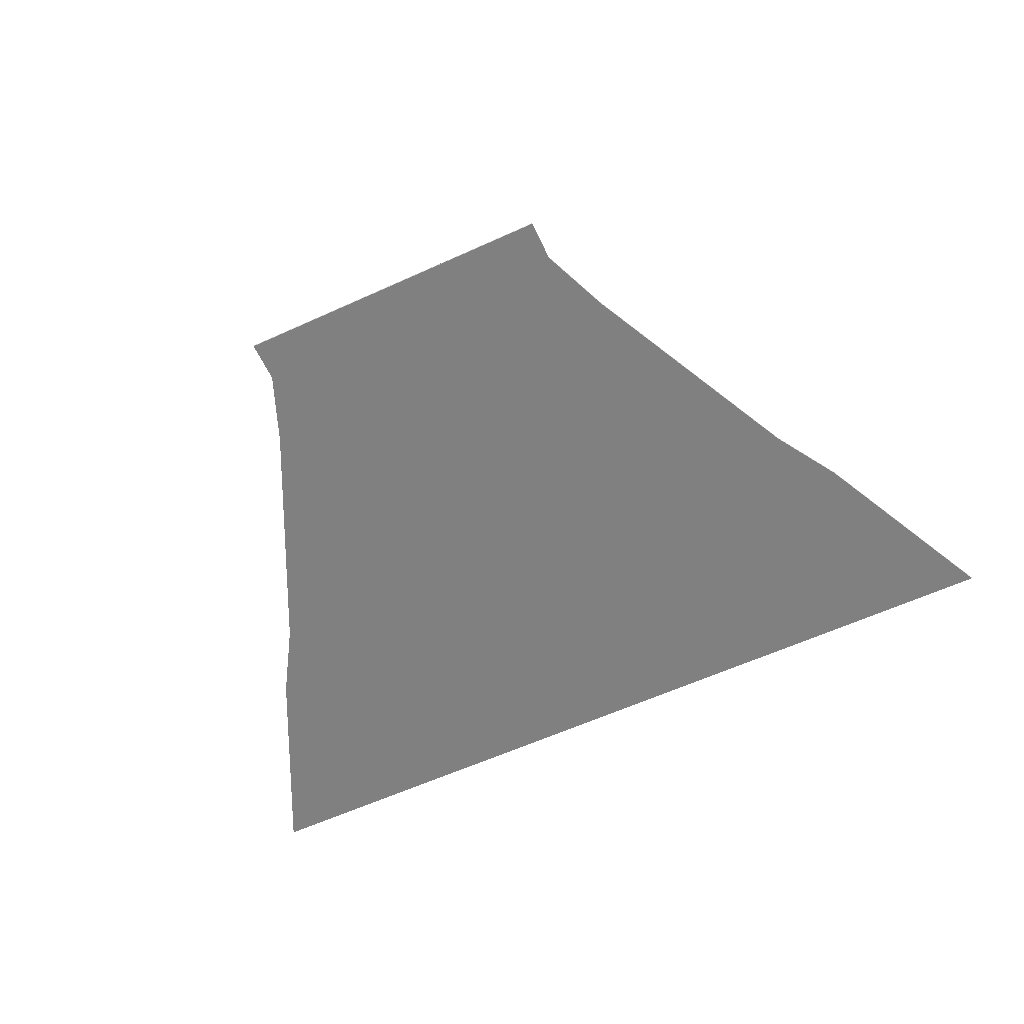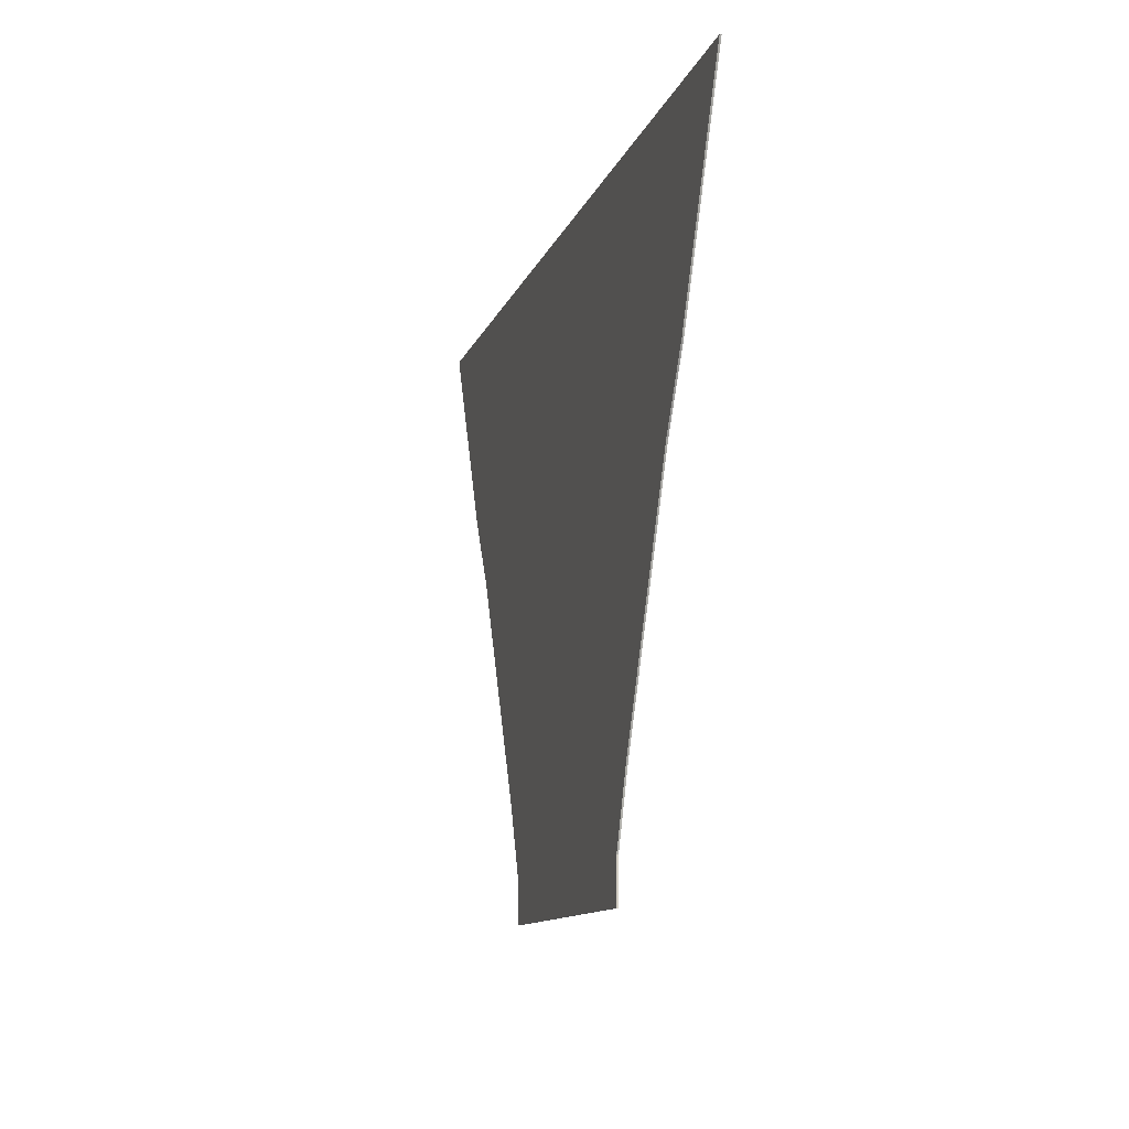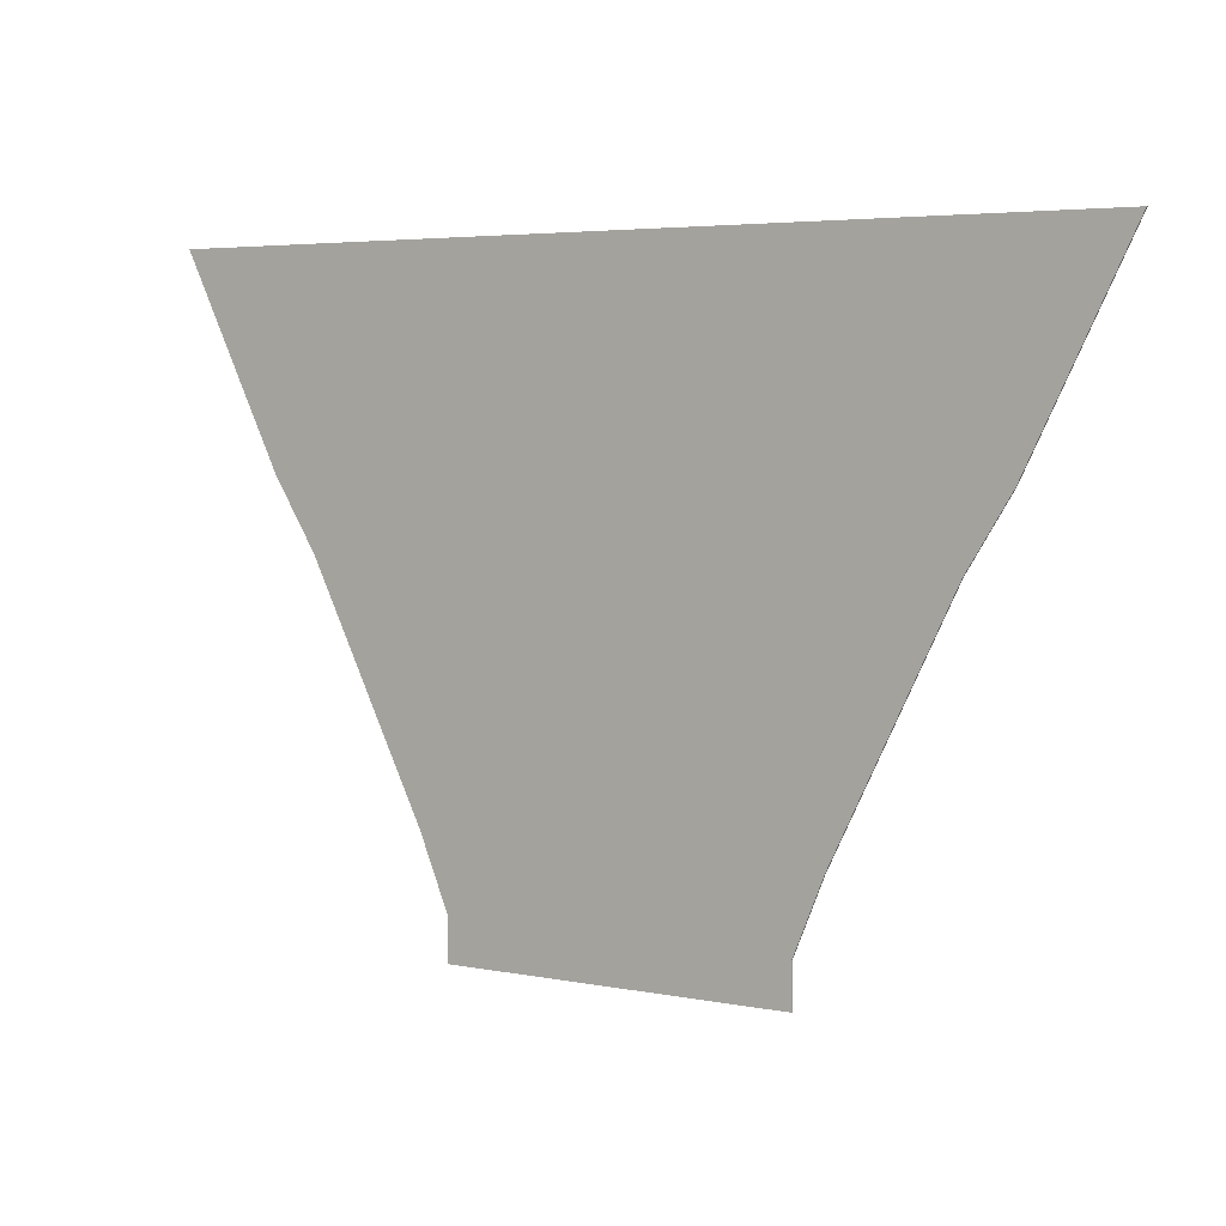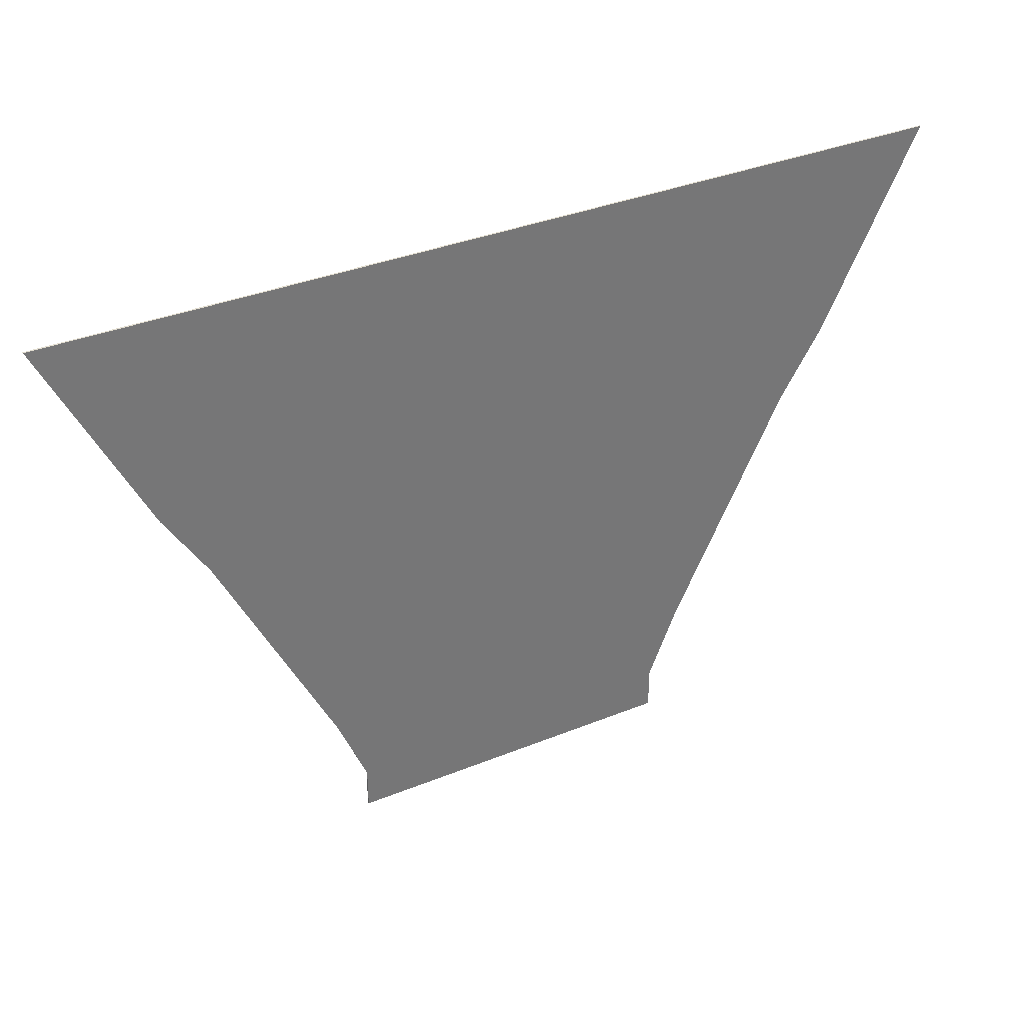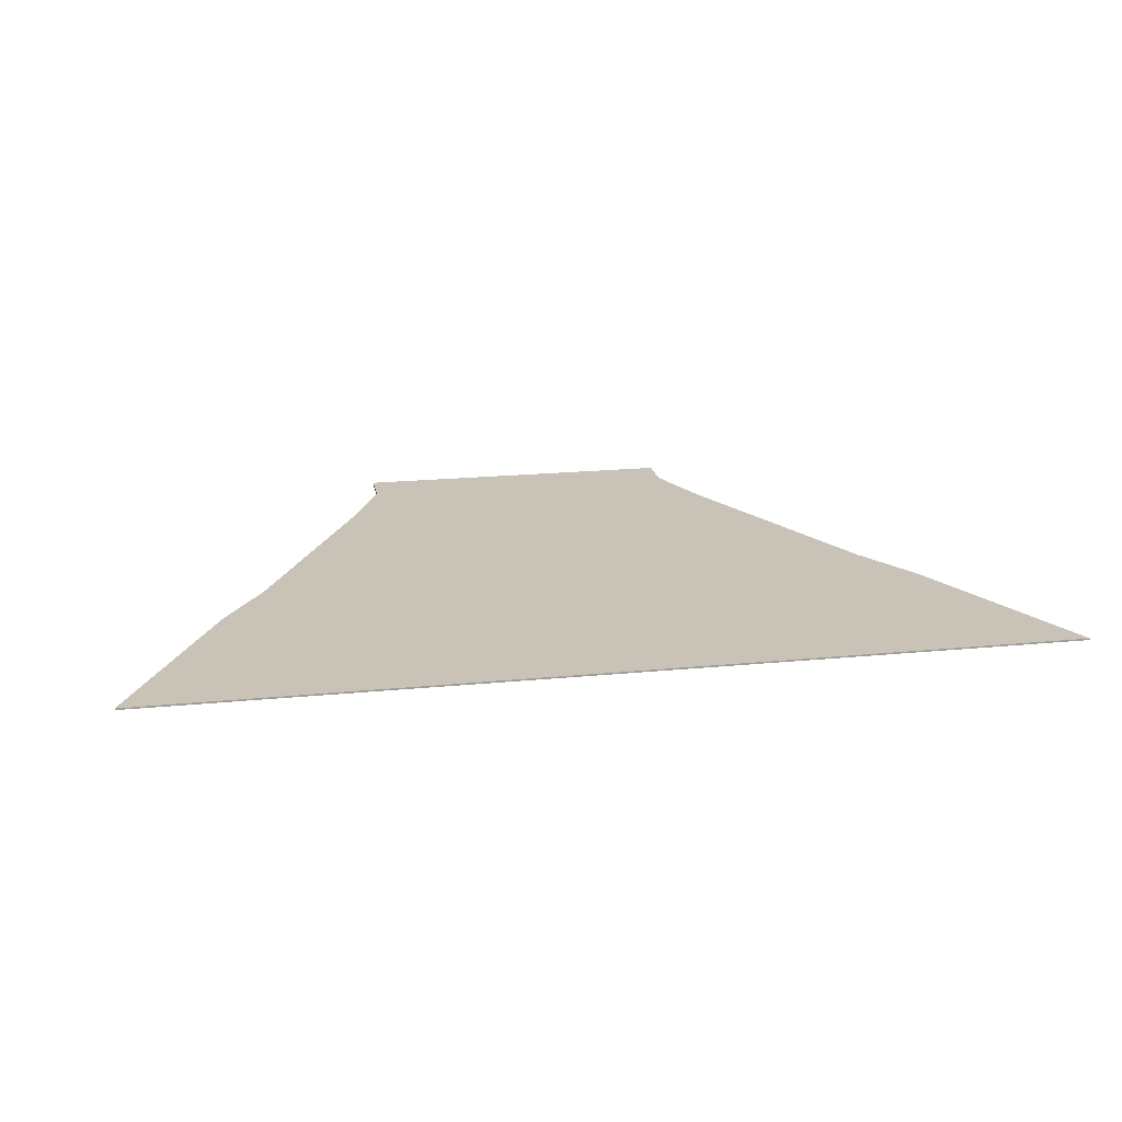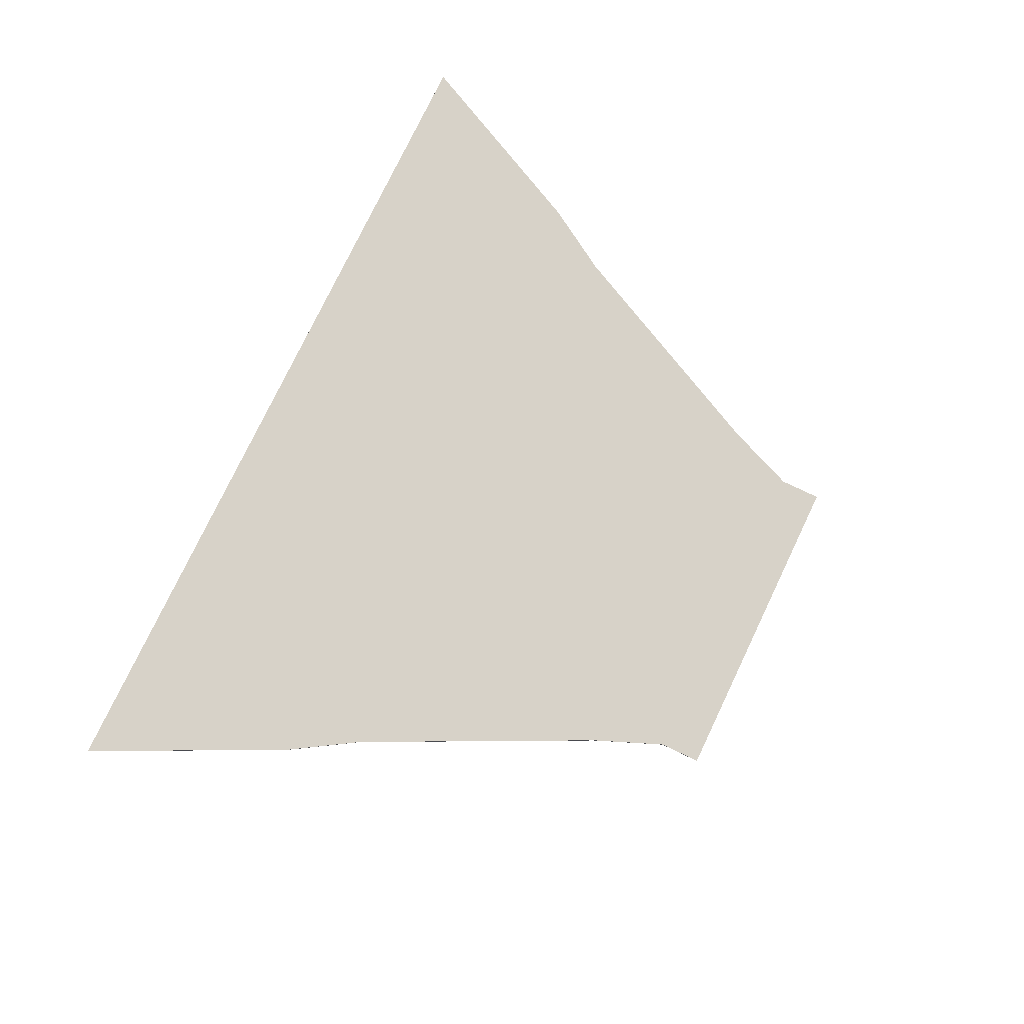
<metadata>
{"format":"obj","ext":"obj","renderer":"f3d","projection":"perspective","resolution":1024,"background":"white","views":[{"elev":-60.2,"azim":-155.0,"up":"+Y"},{"elev":-11.0,"azim":-104.6,"up":"+Z"},{"elev":4.4,"azim":32.7,"up":"+Z"},{"elev":35.1,"azim":151.6,"up":"+Z"},{"elev":19.5,"azim":-10.5,"up":"+Y"},{"elev":77.4,"azim":115.6,"up":"+Y"}]}
</metadata>
<code>
v 5.391 0.01 8
v 4.221 0.01 5.601
v 3.715 0.01 4.783
v 2.346 0.01 1.976
v 2 0.01 1.125
v -2 0.01 1.125
v -2.346 0.01 1.976
v -3.714 0.01 4.782
v -4.221 0.01 5.601
v -5.391 0.01 8
v 5.391 -0.007098 8
v 3.715 0.009999 4.783
v 2.346 0.01 1.976
v 2 0.01 1.125
v 2.346 0.01 1.976
v 2 0.01 0.625
v -2 0.01 1.125
v -2.346 0.01 1.976
v -2.633 0.01 2.564
v -3.714 0.009999 4.782
v -5.391 -0.007098 8
v 5.391 -0.01 8
v 4.221 -0.01 5.601
v 3.715 -0.009998 4.782
v 2 0.01 1.125
v 2 0.01 0.625
v -2 0.01 0.625
v -2.346 0.01 1.976
v -2 0.01 0.625
v -2 -0.009998 1.125
v -2.346 -0.009998 1.976
v -3.714 -0.009998 4.782
v -4.221 -0.01 5.601
v -5.391 -0.01 8
v -3.714 -0.01 4.782
v -2.346 -0.01 1.976
v -2 -0.01 1.125
v 2 -0.01 1.125
v 2.346 -0.01 1.976
v 3.715 -0.01 4.783
v 3.715 -0.009998 4.783
v 2.346 -0.009998 1.976
v 2 -0.009998 1.125
v 2 0.01 0.625
v -2 0.01 0.625
v -2 -0.009997 0.625
v -2 -0.009998 1.125
v -3.714 -0.009998 4.782
v -2.633 -0.009998 2.564
v -2 -0.01 0.625
v 2 -0.009997 0.625
v -2 -0.009997 0.625
v 2 -0.01 0.625
v 2 -0.009997 0.6251
f 3 4 7
f 11 2 1
f 2 12 3
f 3 12 13
f 14 5 4
f 5 16 6
f 6 17 18
f 9 8 20
f 10 9 21
f 23 2 11
f 23 24 12
f 15 13 12
f 15 4 13
f 25 14 15
f 5 14 25
f 16 5 25
f 16 27 6
f 7 18 28
f 6 27 29
f 17 30 31
f 7 19 8
f 9 20 32
f 21 9 33
f 35 36 40
f 24 23 40
f 15 12 24
f 43 25 15
f 16 26 44
f 27 16 44
f 18 20 19
f 27 45 29
f 29 45 17
f 45 46 30
f 30 47 31
f 18 31 48
f 32 20 48
f 32 35 33
f 35 49 36
f 37 36 31
f 37 50 38
f 38 43 42
f 39 42 24
f 41 40 24
f 51 16 25
f 44 51 52
f 52 46 45
f 50 37 30
f 30 37 47
f 49 48 31
f 48 35 32
f 50 53 38
f 38 53 54
f 54 51 43
f 53 50 52
f 52 50 46
f 54 53 51
f 21 34 11
f 2 10 1
f 4 6 7
f 2 9 10
f 3 7 8
f 8 9 3
f 4 5 6
f 3 9 2
f 4 3 13
f 15 14 4
f 7 6 18
f 22 23 11
f 2 23 12
f 26 16 25
f 17 6 29
f 18 17 31
f 19 7 28
f 19 20 8
f 33 9 32
f 34 21 33
f 23 22 34
f 37 38 39
f 33 23 34
f 36 39 40
f 40 33 35
f 36 37 39
f 40 23 33
f 41 24 40
f 42 15 24
f 42 43 15
f 45 27 44
f 28 18 19
f 17 45 30
f 20 18 48
f 49 35 48
f 49 31 36
f 47 37 31
f 39 38 42
f 40 39 24
f 43 51 25
f 45 44 52
f 46 50 30
f 43 38 54
f 51 53 52
f 1 10 21
f 34 22 11
f 11 1 21

</code>
